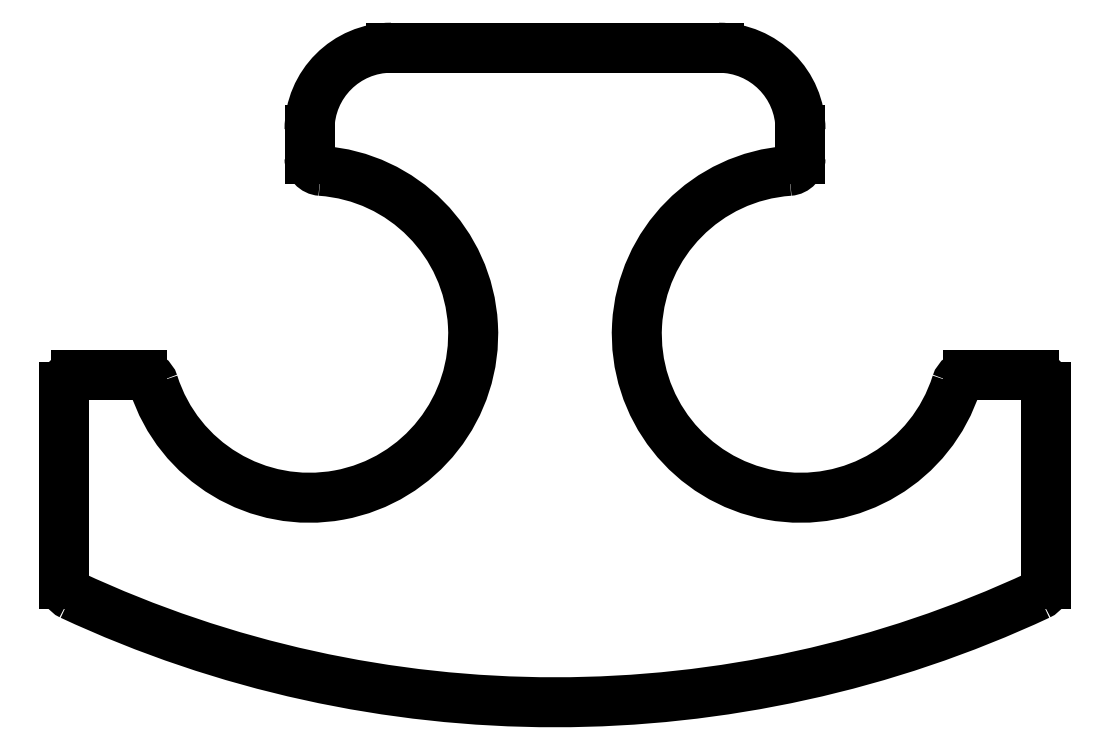
<metadata>
{"format":"dxf","ext":"dxf","renderer":"ezdxf+matplotlib","layout":"modelspace","background":"white","min_lineweight":24,"dpi":150}
</metadata>
<code>
0
SECTION
2
ENTITIES
0
ARC
8
ANA
10
604.5
20
753
30
0
40
0.3
50
90
51
180
0
LINE
8
ANA
10
604.2
20
753
30
0
11
604.2
21
748.2
31
0
0
LINE
8
ANA
10
604.5
20
753.3
30
0
11
606.1
21
753.3
31
0
0
ARC
8
ANA
10
604.5
20
748.2
30
0
40
0.3
50
180
51
245
0
ARC
8
ANA
10
606.1
20
753
30
0
40
0.3
50
17.6
51
90
0
ARC
8
ANA
10
616.2
20
773.3
30
0
40
28
50
245
51
295
0
ARC
8
ANA
10
610.2
20
754.3
30
0
40
4
50
197.6
51
86
0
ARC
8
ANA
10
627.9
20
748.2
30
0
40
0.3
50
295
51
0
0
ARC
8
ANA
10
610.5
20
758.6
30
0
40
0.3
50
180
51
266
0
LINE
8
ANA
10
628.2
20
753
30
0
11
628.2
21
748.2
31
0
0
LINE
8
ANA
10
610.2
20
759.3
30
0
11
610.2
21
758.6
31
0
0
ARC
8
ANA
10
627.9
20
753
30
0
40
0.3
50
0
51
90
0
ARC
8
ANA
10
612.2
20
759.3
30
0
40
2
50
90
51
180
0
LINE
8
ANA
10
626.3
20
753.3
30
0
11
627.9
21
753.3
31
0
0
LINE
8
ANA
10
612.2
20
761.3
30
0
11
620.2
21
761.3
31
0
0
ARC
8
ANA
10
626.3
20
753
30
0
40
0.3
50
90
51
162.4
0
ARC
8
ANA
10
620.2
20
759.3
30
0
40
2
50
0
51
90
0
ARC
8
ANA
10
622.2
20
754.3
30
0
40
4
50
94
51
342.4
0
LINE
8
ANA
10
622.2
20
759.3
30
0
11
622.2
21
758.6
31
0
0
ARC
8
ANA
10
621.9
20
758.6
30
0
40
0.3
50
274
51
0
0
ENDSEC
0
EOF

</code>
